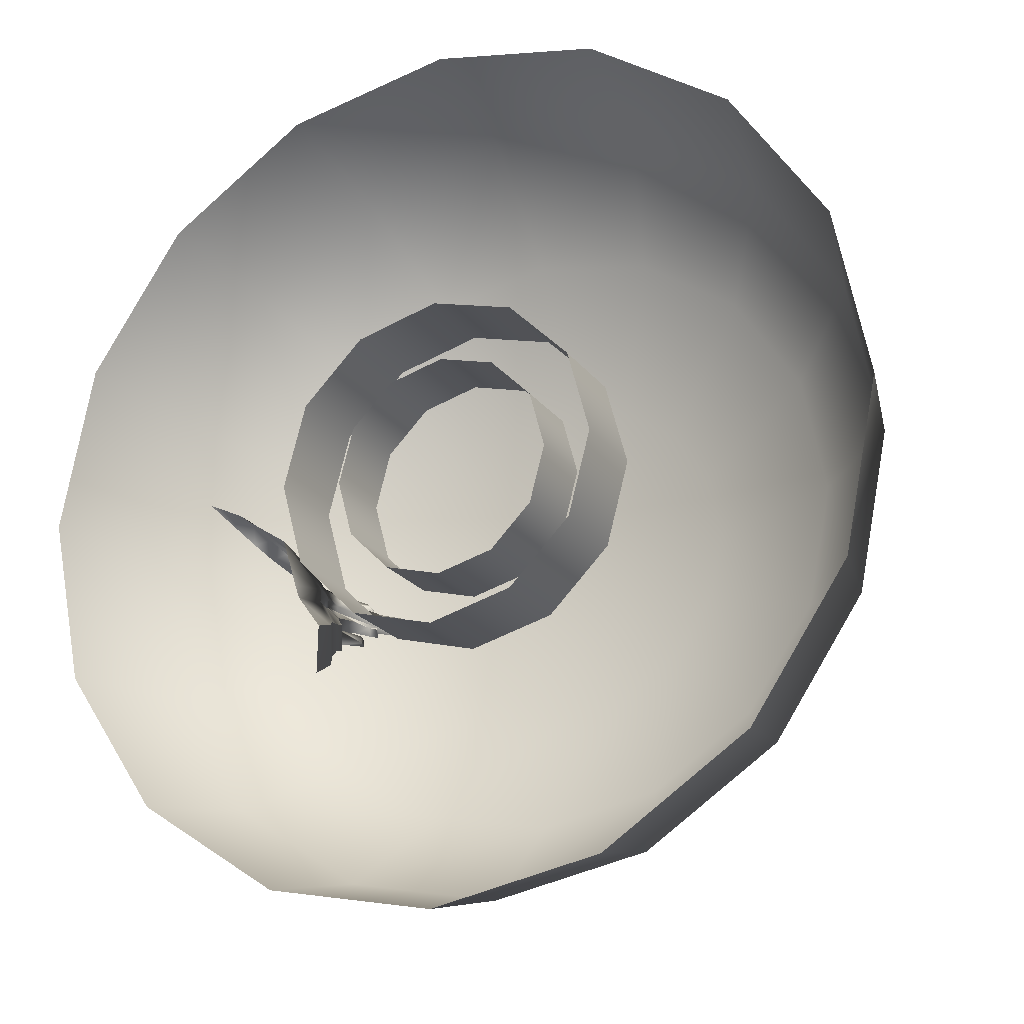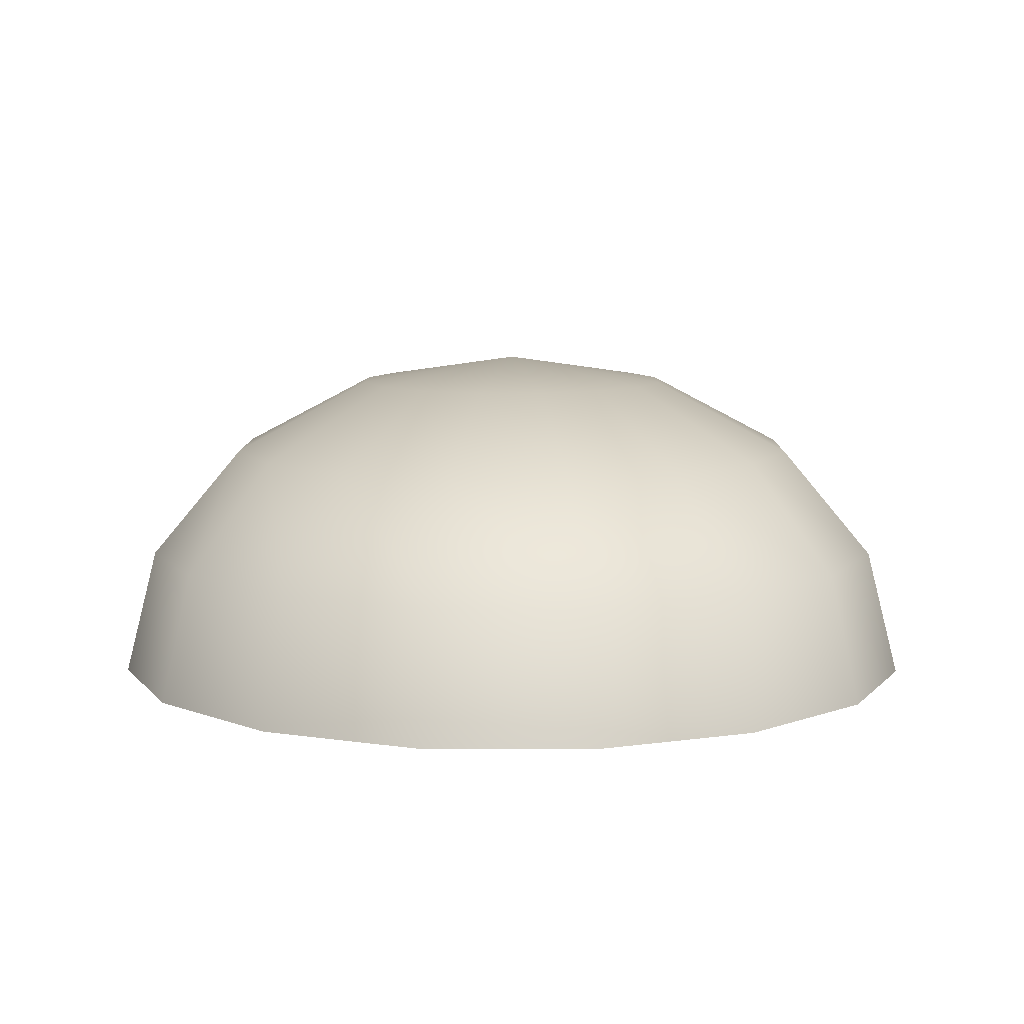
<metadata>
{"format":"obj","ext":"obj","renderer":"f3d","projection":"perspective","resolution":1024,"background":"white","views":[{"elev":-21.2,"azim":26.1,"up":"+Z"},{"elev":8.5,"azim":-168.2,"up":"+Y"}]}
</metadata>
<code>
g skybox_dome
v 13.02 210.2 7.101
v 54.61 193.2 107.5
v 13.02 193.2 115.8
v 13.02 210.2 7.101
v 89.86 193.2 83.95
v 54.61 193.2 107.5
v 113.4 193.2 48.69
v 121.7 193.2 7.101
v 113.4 193.2 -34.49
v 89.86 193.2 -69.75
v 54.61 193.2 -93.3
v 13.02 193.2 -101.6
v -28.57 193.2 -93.3
v -63.83 193.2 -69.75
v -87.39 193.2 -34.49
v -95.66 193.2 7.101
v -87.39 193.2 48.69
v -63.83 193.2 83.95
v -28.57 193.2 107.5
v 13.02 193.2 115.8
v 89.86 144.7 192.6
v 13.02 144.7 207.9
v 13.02 193.2 115.8
v 54.61 193.2 107.5
v 155 144.7 149.1
v 89.86 144.7 192.6
v 198.5 144.7 83.95
v 213.8 144.7 7.101
v 198.5 144.7 -69.75
v 155 144.7 -134.9
v 89.86 144.7 -178.4
v 13.02 144.7 -193.7
v -63.83 144.7 -178.4
v -129 144.7 -134.9
v -172.5 144.7 -69.75
v -187.8 144.7 7.101
v -172.5 144.7 83.95
v -129 144.7 149.1
v -63.83 144.7 192.6
v 13.02 144.7 207.9
v 113.4 72.21 249.5
v 13.02 72.21 269.5
v 198.5 72.21 192.6
v 113.4 72.21 249.5
v 255.4 72.21 107.5
v 275.4 72.21 7.101
v 255.4 72.21 -93.3
v 198.5 72.21 -178.4
v 113.4 72.21 -235.3
v 13.02 72.21 -255.3
v -87.39 72.21 -235.3
v -172.5 72.21 -178.4
v -229.4 72.21 -93.3
v -249.4 72.21 7.101
v -229.4 72.21 107.5
v -172.5 72.21 192.6
v -87.39 72.21 249.5
v 13.02 72.21 269.5
v 121.7 -13.33 269.5
v 13.02 -13.33 291.1
v 213.8 -13.33 207.9
v 121.7 -13.33 269.5
v 275.4 -13.33 115.8
v 297 -13.33 7.101
v 275.4 -13.33 -101.6
v 213.8 -13.33 -193.7
v 121.7 -13.33 -255.3
v 13.02 -13.33 -276.9
v -95.66 -13.33 -255.3
v -187.8 -13.33 -193.7
v -249.4 -13.33 -101.6
v -271 -13.33 7.101
v -249.4 -13.33 115.8
v -187.8 -13.33 207.9
v -95.66 -13.33 269.5
v 13.02 -13.33 291.1
f 1 2 3
f 20 40 19
f 39 19 40
f 19 39 18
f 38 18 39
f 18 38 17
f 37 17 38
f 17 37 16
f 36 16 37
f 16 36 15
f 35 15 36
f 15 35 14
f 34 14 35
f 14 34 13
f 33 13 34
f 13 33 12
f 32 12 33
f 12 32 11
f 31 11 32
f 4 16 15
f 16 4 17
f 18 17 4
f 12 4 13
f 4 12 11
f 14 4 15
f 4 14 13
f 4 19 18
f 19 4 20
f 11 10 4
f 9 4 10
f 4 9 8
f 7 4 8
f 4 7 5
f 4 5 6
f 11 31 10
f 30 10 31
f 10 30 9
f 29 9 30
f 9 29 8
f 28 8 29
f 8 28 7
f 27 7 28
f 7 27 5
f 25 5 27
f 5 25 6
f 26 6 25
f 44 26 43
f 25 43 26
f 43 25 45
f 27 45 25
f 45 27 46
f 28 46 27
f 46 28 47
f 29 47 28
f 47 29 48
f 30 48 29
f 48 30 49
f 31 49 30
f 49 31 50
f 32 50 31
f 50 32 51
f 33 51 32
f 51 33 52
f 34 52 33
f 62 44 61
f 43 61 44
f 61 43 63
f 45 63 43
f 63 45 64
f 46 64 45
f 64 46 65
f 47 65 46
f 65 47 66
f 48 66 47
f 66 48 67
f 49 67 48
f 67 49 68
f 50 68 49
f 68 50 69
f 51 69 50
f 69 51 70
f 52 70 51
f 52 34 53
f 35 53 34
f 53 35 54
f 36 54 35
f 54 36 55
f 37 55 36
f 55 37 56
f 38 56 37
f 56 38 57
f 39 57 38
f 57 39 58
f 40 58 39
f 70 52 71
f 53 71 52
f 71 53 72
f 54 72 53
f 72 54 73
f 55 73 54
f 73 55 74
f 56 74 55
f 74 56 75
f 57 75 56
f 75 57 76
f 58 76 57
f 42 59 60
f 59 42 41
f 22 41 42
f 41 22 21
f 23 21 22
f 21 23 24
g ybox_outterRing
v -98.73 9.725 7.029
v -84.34 9.725 60.73
v -84.34 -9.323 60.73
v -98.73 -9.323 7.029
v -84.34 9.725 60.73
v -45.03 9.725 100
v -45.03 -9.323 100
v -84.34 -9.323 60.73
v -45.03 9.725 100
v 8.67 9.725 114.4
v 8.67 -9.323 114.4
v -45.03 -9.323 100
v 8.67 9.725 114.4
v 62.37 9.725 100
v 62.37 -9.323 100
v 8.67 -9.323 114.4
v 62.37 9.725 100
v 101.7 9.725 60.73
v 101.7 -9.323 60.73
v 62.37 -9.323 100
v 116.1 9.725 7.029
v 116.1 -9.323 7.029
v 116.1 9.725 7.029
v 101.7 9.725 -46.67
v 101.7 -9.323 -46.67
v 116.1 -9.323 7.029
v 101.7 9.725 -46.67
v 62.37 9.725 -85.98
v 62.37 -9.323 -85.98
v 101.7 -9.323 -46.67
v 62.37 9.725 -85.98
v 8.67 9.725 -100.4
v 8.67 -9.323 -100.4
v 62.37 -9.323 -85.98
v 8.67 9.725 -100.4
v -45.03 9.725 -85.98
v -45.03 -9.323 -85.98
v 8.67 -9.323 -100.4
v -45.03 9.725 -85.98
v -84.34 9.725 -46.67
v -84.34 -9.323 -46.67
v -45.03 -9.323 -85.98
v -84.34 9.725 -46.67
v -98.73 9.725 7.029
v -98.73 -9.323 7.029
v -84.34 -9.323 -46.67
v -98.73 47.94 7.029
v -84.34 47.94 60.73
v -84.34 47.94 60.73
v -45.03 47.94 100
v -84.34 47.94 -46.67
v -98.73 47.94 7.029
v -45.03 47.94 100
v 8.67 47.94 114.4
v 8.67 47.94 114.4
v 62.37 47.94 100
v 62.37 47.94 100
v 101.7 47.94 60.73
v 116.1 47.94 7.029
v 116.1 47.94 7.029
v 101.7 47.94 -46.67
v 101.7 47.94 -46.67
v 62.37 47.94 -85.98
v 62.37 47.94 -85.98
v 8.67 47.94 -100.4
v 8.67 47.94 -100.4
v -45.03 47.94 -85.98
v -45.03 47.94 -85.98
v -84.34 47.94 -46.67
f 95 96 93
f 94 93 133
f 93 94 95
f 98 95 94
f 94 97 98
f 97 94 134
f 133 134 94
f 134 135 97
f 82 125 126
f 125 82 81
f 83 81 82
f 81 83 84
f 86 129 130
f 129 86 85
f 87 85 86
f 85 87 88
f 90 131 132
f 131 90 89
f 91 89 90
f 89 91 92
f 100 136 137
f 136 100 99
f 101 99 100
f 99 101 102
f 104 138 139
f 138 104 103
f 105 103 104
f 103 105 106
f 108 140 141
f 140 108 107
f 109 107 108
f 107 109 110
f 112 142 143
f 142 112 111
f 113 111 112
f 111 113 114
f 116 144 145
f 144 116 115
f 117 115 116
f 115 117 118
f 120 127 128
f 127 120 119
f 121 119 120
f 119 121 122
f 78 123 124
f 123 78 77
f 79 77 78
f 77 79 80
g kybox_innerRing
v -63.68 23.05 7.029
v -53.99 23.05 43.2
v -53.99 0.4398 43.2
v -63.68 0.4398 7.029
v -53.99 23.05 43.2
v -27.51 23.05 69.69
v -27.51 0.4398 69.69
v -53.99 0.4398 43.2
v -27.51 23.05 69.69
v 8.67 23.05 79.38
v 8.67 0.4398 79.38
v -27.51 0.4398 69.69
v 8.67 23.05 79.38
v 44.85 23.05 69.69
v 44.85 0.4398 69.69
v 8.67 0.4398 79.38
v 44.85 23.05 69.69
v 71.33 23.05 43.2
v 71.33 0.4398 43.2
v 44.85 0.4398 69.69
v 81.02 23.05 7.029
v 81.02 0.4398 7.029
v 81.02 23.05 7.029
v 71.33 23.05 -29.15
v 71.33 0.4398 -29.15
v 81.02 0.4398 7.029
v 71.33 23.05 -29.15
v 44.85 23.05 -55.63
v 44.85 0.4398 -55.63
v 71.33 0.4398 -29.15
v 44.85 23.05 -55.63
v 8.67 23.05 -65.32
v 8.67 0.4398 -65.32
v 44.85 0.4398 -55.63
v 8.67 23.05 -65.32
v -27.51 23.05 -55.63
v -27.51 0.4398 -55.63
v 8.67 0.4398 -65.32
v -27.51 23.05 -55.63
v -53.99 23.05 -29.15
v -53.99 0.4398 -29.15
v -27.51 0.4398 -55.63
v -53.99 23.05 -29.15
v -63.68 23.05 7.029
v -63.68 0.4398 7.029
v -53.99 0.4398 -29.15
v -63.68 49.31 7.029
v -53.99 49.31 43.2
v -53.99 49.31 43.2
v -27.51 49.31 69.69
v -53.99 49.31 -29.15
v -63.68 49.31 7.029
v -27.51 49.31 69.69
v 8.67 49.31 79.38
v 8.67 49.31 79.38
v 44.85 49.31 69.69
v 44.85 49.31 69.69
v 71.33 49.31 43.2
v 81.02 49.31 7.029
v 81.02 49.31 7.029
v 71.33 49.31 -29.15
v 71.33 49.31 -29.15
v 44.85 49.31 -55.63
v 44.85 49.31 -55.63
v 8.67 49.31 -65.32
v 8.67 49.31 -65.32
v -27.51 49.31 -55.63
v -27.51 49.31 -55.63
v -53.99 49.31 -29.15
f 164 165 162
f 163 162 202
f 162 163 164
f 167 164 163
f 163 166 167
f 166 163 203
f 202 203 163
f 203 204 166
f 151 194 195
f 194 151 150
f 152 150 151
f 150 152 153
f 155 198 199
f 198 155 154
f 156 154 155
f 154 156 157
f 159 200 201
f 200 159 158
f 160 158 159
f 158 160 161
f 169 205 206
f 205 169 168
f 170 168 169
f 168 170 171
f 173 207 208
f 207 173 172
f 174 172 173
f 172 174 175
f 177 209 210
f 209 177 176
f 178 176 177
f 176 178 179
f 181 211 212
f 211 181 180
f 182 180 181
f 180 182 183
f 185 213 214
f 213 185 184
f 186 184 185
f 184 186 187
f 189 196 197
f 196 189 188
f 190 188 189
f 188 190 191
f 147 192 193
f 192 147 146
f 148 146 147
f 146 148 149
g skybox_mtn
v -94.28 34.69 -45.6
v -98.87 37.06 -42.7
v -98.92 32.26 -42.71
v -79.79 133.9 -46.88
v -66.05 166.4 -41.65
v -70.76 163 -39.2
v -84.33 127.8 -43.99
v -86.39 83.62 -61.91
v -90.79 49.38 -60.93
v -86.57 64.58 -63.46
v -103.8 80.41 -43.88
v -105.1 80.57 -43.63
v -109.7 64.79 -37.16
v -108 51.03 -43.54
v -91.56 62.9 -50.19
v -95.04 36.84 -47.51
v -91.22 49.37 -56.49
v -86.69 93.14 -54.63
v -62.83 -20.9 -95.14
v -68.77 3.185 -86.6
v -77.8 -20.9 -74.45
v -86.04 17.81 -53.66
v -87.73 29.41 -55.87
v -89.85 -20.92 -35.48
v -92.66 18.93 -41.89
v -97.77 21.98 -38.5
v -100.3 20.54 -34.47
v -109.8 32.28 -34.98
v -112.4 18.83 -27.36
v -104.2 22.01 -36.63
v -101.5 32.28 -45.59
v -116.2 -20.92 -17.98
v -115.1 32.27 -37.12
v -118 35.22 -34.48
v -122.6 18.83 -29.76
v -81.1 37.37 -87.69
v -80.89 67.23 -80.47
v -80.45 63.49 -79.07
v -81.26 37.89 -79.42
v -97.57 38.38 -45.27
v -105.6 39.3 -39.89
v -109.1 38.62 -35.98
v -88.27 33.32 -63.63
v -85.25 41.5 -68.11
v -87.36 46.11 -66.34
v -89.72 35.14 -61.61
v -88.01 29.42 -63.93
v -83.3 37.89 -70.24
v -88.01 29.42 -63.93
v -77.72 26.09 -77.84
v -83.3 37.89 -70.24
v -79.4 36.13 -75.55
v -81.49 37.37 -72.68
v -83.31 70.93 -74.32
v -84.61 68.83 -73.35
v -82.7 67.94 -73.29
v -85.94 126.8 -42.25
v -88.09 117.5 -48.14
v -87.03 116 -50.56
v -86.41 106.4 -50.35
v -113.4 38.61 -36.9
v -111.5 68.34 -36.23
v -91.89 107.8 -44.59
v -93.55 106.2 -43.75
v -87.36 107.3 -50.82
v -83.04 114.6 -52.48
v -82.59 117.9 -50.81
v -86.41 114.2 -50.15
v -82.12 119 -53.07
v -79.23 130.8 -49.88
v -63.38 -20.91 -125.6
v -67.54 3.182 -113
v -68.77 3.185 -86.6
v -68.77 3.185 -86.6
v -62.83 -20.9 -95.14
v -63.38 -20.91 -125.6
v -67.54 3.182 -113
v -72.03 12.2 -104.1
v -72.81 12.2 -81.22
v -68.77 3.185 -86.6
v -72.03 12.2 -104.1
v -76.71 26.09 -95.7
v -77.72 26.09 -77.84
v -72.81 12.2 -81.22
v -76.71 26.09 -95.7
v -78.97 36.13 -92.82
v -79.4 36.13 -75.55
v -79.4 36.13 -75.55
v -77.72 26.09 -77.84
v -76.71 26.09 -95.7
v -78.97 36.13 -92.82
v -81.1 37.37 -87.69
v -81.49 37.37 -72.68
v -79.4 36.13 -75.55
v -81.49 37.37 -72.68
v -81.1 37.37 -87.69
v -81.26 37.89 -79.42
v -81.26 37.89 -79.42
v -83.3 37.89 -70.24
v -81.49 37.37 -72.68
v -81.26 37.89 -79.42
v -83.62 41.5 -76.19
v -85.25 41.5 -68.11
v -83.3 37.89 -70.24
v -83.62 41.5 -76.19
v -87.17 46.11 -75.68
v -87.36 46.11 -66.34
v -87.36 46.11 -66.34
v -85.25 41.5 -68.11
v -83.62 41.5 -76.19
v -87.17 46.11 -75.68
v -86.23 66.75 -70.79
v -86.57 64.58 -63.46
v -87.36 46.11 -66.34
v -86.23 66.75 -70.79
v -86.02 85.25 -67.67
v -86.39 83.62 -61.91
v -86.57 64.58 -63.46
v -86.02 85.25 -67.67
v -85.03 93.04 -66.15
v -85.29 91.46 -60.76
v -86.39 83.62 -61.91
v -85.03 93.04 -66.15
v -85.88 95.18 -62.61
v -86.25 94.13 -58.58
v -86.25 94.13 -58.58
v -85.29 91.46 -60.76
v -85.03 93.04 -66.15
v -85.88 95.18 -62.61
v -81.92 117.4 -58.22
v -82.35 115.5 -55.1
v -86.25 94.13 -58.58
v -81.92 117.4 -58.22
v -81.94 120.6 -55.31
v -82.12 119 -53.07
v -82.12 119 -53.07
v -82.35 115.5 -55.1
v -81.92 117.4 -58.22
v -81.94 120.6 -55.31
v -79.35 132.6 -51.5
v -79.23 130.8 -49.88
v -79.23 130.8 -49.88
v -82.12 119 -53.07
v -81.94 120.6 -55.31
v -79.35 132.6 -51.5
v -80.4 135.9 -47.68
v -79.79 133.9 -46.88
v -79.79 133.9 -46.88
v -79.23 130.8 -49.88
v -79.35 132.6 -51.5
v -80.4 135.9 -47.68
v -66.54 167.6 -41.85
v -66.05 166.4 -41.65
v -66.05 166.4 -41.65
v -79.79 133.9 -46.88
v -80.4 135.9 -47.68
v -66.54 167.6 -41.85
v -72.02 165.4 -38.81
v -70.76 163 -39.2
v -70.76 163 -39.2
v -66.05 166.4 -41.65
v -66.54 167.6 -41.85
v -72.02 165.4 -38.81
v -85.78 131.1 -44.17
v -84.33 127.8 -43.99
v -84.33 127.8 -43.99
v -70.76 163 -39.2
v -72.02 165.4 -38.81
v -85.78 131.1 -44.17
v -87.78 130.7 -42.21
v -85.94 126.8 -42.25
v -84.33 127.8 -43.99
v -87.78 130.7 -42.21
v -94.3 109.6 -44.36
v -91.89 107.8 -44.59
v -85.94 126.8 -42.25
v -94.3 109.6 -44.36
v -96.08 107.8 -42.54
v -93.55 106.2 -43.75
v -93.55 106.2 -43.75
v -91.89 107.8 -44.59
v -94.3 109.6 -44.36
v -96.08 107.8 -42.54
v -103.8 80.41 -43.88
v -100.7 78.09 -44.28
v -100.7 78.09 -44.28
v -93.55 106.2 -43.75
v -96.08 107.8 -42.54
v -103.8 80.41 -43.88
v -108 51.03 -43.54
v -104.2 51.03 -43.97
v -100.7 78.09 -44.28
v -108 51.03 -43.54
v -110.9 39.29 -40.52
v -105.6 39.3 -39.89
v -105.6 39.3 -39.89
v -104.2 51.03 -43.97
v -108 51.03 -43.54
v -110.9 39.29 -40.52
v -113.4 38.61 -36.9
v -109.1 38.62 -35.98
v -105.6 39.3 -39.89
v -113.4 38.61 -36.9
v -115.1 32.27 -37.12
v -109.8 32.28 -34.98
v -109.8 32.28 -34.98
v -109.1 38.62 -35.98
v -113.4 38.61 -36.9
v -115.1 32.27 -37.12
v -122.6 18.83 -29.76
v -112.4 18.83 -27.36
v -109.8 32.28 -34.98
v -129 7.152 -22.31
v -116.3 8.107 -20.34
v -136.8 -6.168 -12.73
v -122.9 -5.211 -12.82
v -122.9 -5.211 -12.82
v -136.8 -6.168 -12.73
v -145.6 -20.91 -1.752
v -122.9 -20.9 -12.82
v -122.9 -20.9 -12.82
v -122.9 -5.211 -12.82
v -136.8 -6.168 -12.73
v -92.83 66.05 -51.97
v -95.05 64.63 -49.44
v -93.73 61.55 -47.68
v -91.56 62.9 -50.19
v -95.05 64.63 -49.44
v -99.27 39.71 -47.65
v -97.57 38.38 -45.27
v -93.73 61.55 -47.68
v -99.27 39.71 -47.65
v -101.5 38.12 -45.59
v -98.87 37.06 -42.7
v -97.57 38.38 -45.27
v -101.5 38.12 -45.59
v -101.5 32.28 -45.59
v -98.92 32.26 -42.71
v -98.87 37.06 -42.7
v -101.5 32.28 -45.59
v -104.2 22.01 -36.63
v -97.77 21.98 -38.5
v -97.77 21.98 -38.5
v -98.92 32.26 -42.71
v -101.5 32.28 -45.59
v -104.2 22.01 -36.63
v -107.3 20.55 -31.72
v -100.3 20.54 -34.47
v -97.77 21.98 -38.5
v -107.3 20.55 -31.72
v -122.9 -20.9 -12.82
v -116.2 -20.92 -17.98
v -100.3 20.54 -34.47
v -107.3 20.55 -31.72
v -77.8 -20.9 -74.45
v -83.43 14.99 -66.93
v -83.56 14.98 -56.96
v -83.56 14.98 -56.96
v -80.55 -20.92 -66.1
v -77.8 -20.9 -74.45
v -83.43 14.99 -66.93
v -86.56 17.82 -62.7
v -86.04 17.81 -53.66
v -83.56 14.98 -56.96
v -86.56 17.82 -62.7
v -88.01 29.42 -63.93
v -87.73 29.41 -55.87
v -86.04 17.81 -53.66
v -88.01 29.42 -63.93
v -88.27 33.32 -63.63
v -88.44 33.31 -56.79
v -88.44 33.31 -56.79
v -87.73 29.41 -55.87
v -88.01 29.42 -63.93
v -88.27 33.32 -63.63
v -89.72 35.14 -61.61
v -89.86 35.13 -55.82
v -88.44 33.31 -56.79
v -89.72 35.14 -61.61
v -90.79 49.38 -60.93
v -91.22 49.37 -56.49
v -91.22 49.37 -56.49
v -89.86 35.13 -55.82
v -89.72 35.14 -61.61
v -90.79 49.38 -60.93
v -86.25 94.13 -58.58
v -86.69 93.14 -54.63
v -91.22 49.37 -56.49
v -86.25 94.13 -58.58
v -82.35 115.5 -55.1
v -83.04 114.6 -52.48
v -83.04 114.6 -52.48
v -86.69 93.14 -54.63
v -82.35 115.5 -55.1
v -82.12 119 -53.07
v -82.59 117.9 -50.81
v -82.59 117.9 -50.81
v -82.12 119 -53.07
v -87.03 116 -50.56
v -86.41 114.2 -50.15
v -86.41 114.2 -50.15
v -82.59 117.9 -50.81
v -82.12 119 -53.07
v -86.41 114.2 -50.15
v -87.03 116 -50.56
v -87.36 107.3 -50.82
v -86.41 106.4 -50.35
v -87.36 107.3 -50.82
v -92.83 66.05 -51.97
v -91.56 62.9 -50.19
v -91.56 62.9 -50.19
v -86.41 106.4 -50.35
v -87.36 107.3 -50.82
v -88.44 33.31 -56.79
v -93.73 61.55 -47.68
v -89.86 35.13 -55.82
v -80.55 -20.92 -66.1
v -83.56 14.98 -56.96
v -85.29 91.46 -60.76
v -86.25 94.13 -58.58
v -116.3 8.107 -20.34
v -122.9 -5.211 -12.82
v -122.9 -20.9 -12.82
v -72.81 12.2 -81.22
v -83.43 14.99 -66.93
v -86.56 17.82 -62.7
v -83.43 14.99 -66.93
v -104.2 51.03 -43.97
v -99.27 39.71 -47.65
v -95.05 64.63 -49.44
v -92.83 66.05 -51.97
v -101.5 38.12 -45.59
v -83.62 41.5 -76.19
v -87.17 46.11 -75.68
v -105.8 82.12 -42.27
v -99.87 107.3 -37.83
v -101.5 108 -35.68
v -100.7 112.5 -37.43
v -103.3 109.5 -35
v -110.9 39.29 -40.52
v -98.76 112.4 -40.11
f 261 540 541
f 258 261 262
f 261 258 257
f 259 257 258
f 257 259 260
f 223 260 259
f 259 224 223
f 222 223 224
f 223 222 534
f 533 534 222
f 229 231 232
f 231 229 230
f 254 230 229
f 230 254 215
f 216 215 254
f 215 216 217
f 229 529 254
f 528 215 237
f 215 528 230
f 215 236 237
f 528 530 230
f 231 230 530
f 531 532 238
f 236 238 532
f 238 236 239
f 215 239 236
f 239 215 240
f 217 240 215
f 239 240 238
f 241 238 240
f 238 241 246
f 464 465 246
f 542 543 544
f 543 542 546
f 255 546 542
f 546 255 245
f 242 245 255
f 245 242 244
f 243 244 242
f 244 243 461
f 535 461 243
f 461 535 537
f 536 537 535
f 255 256 242
f 545 278 544
f 400 544 278
f 544 400 542
f 277 278 279
f 545 279 278
f 277 279 272
f 273 272 279
f 272 271 277
f 271 272 221
f 273 221 272
f 221 273 218
f 283 218 273
f 218 283 284
f 220 218 219
f 218 220 221
f 400 401 402
f 265 266 267
f 266 265 264
f 263 264 265
f 264 263 538
f 539 538 263
f 538 539 234
f 235 234 539
f 234 235 233
f 555 552 550
f 551 550 552
f 550 551 549
f 227 549 551
f 549 227 226
f 225 226 227
f 549 555 550
f 553 551 552
f 551 553 227
f 276 227 553
f 227 276 248
f 249 247 248
f 275 248 247
f 248 275 227
f 228 227 275
f 227 228 225
f 275 554 228
f 270 269 548
f 269 270 268
f 251 268 270
f 250 251 252
f 270 252 251
f 252 270 547
f 548 547 270
f 547 253 252
f 250 252 253
f 426 423 425
f 424 425 423
f 425 424 428
f 427 428 424
f 428 427 431
f 427 429 430
f 282 280 281
f 280 282 232
f 274 232 282
f 232 274 229
f 335 333 334
f 333 335 336
f 383 385 386
f 385 383 384
f 389 387 388
f 387 389 390
f 477 475 476
f 475 477 478
f 481 479 480
f 479 481 482
f 285 286 287
f 288 289 290
f 293 291 292
f 291 293 294
f 297 295 296
f 295 297 298
f 299 300 301
f 302 303 304
f 307 305 306
f 305 307 308
f 309 310 311
f 312 313 314
f 317 315 316
f 315 317 318
f 319 320 321
f 322 323 324
f 327 325 326
f 325 327 328
f 331 329 330
f 329 331 332
f 337 338 339
f 340 341 342
f 345 343 344
f 343 345 346
f 506 507 346
f 347 348 349
f 350 351 352
f 353 354 355
f 356 357 358
f 359 360 361
f 362 363 364
f 365 366 367
f 368 369 370
f 371 372 373
f 374 375 376
f 377 378 379
f 380 381 382
f 391 392 393
f 394 395 396
f 397 398 399
f 405 403 404
f 403 405 406
f 407 408 409
f 410 411 412
f 415 413 414
f 413 415 416
f 417 418 419
f 420 421 422
f 432 433 434
f 435 436 437
f 440 438 439
f 438 440 441
f 444 442 443
f 442 444 445
f 448 446 447
f 446 448 449
f 452 450 451
f 450 452 453
f 454 455 456
f 457 458 459
f 462 460 461
f 460 462 463
f 466 467 468
f 469 470 471
f 472 473 474
f 483 484 485
f 486 487 488
f 491 489 490
f 489 491 492
f 493 494 495
f 496 497 498
f 501 499 500
f 499 501 502
f 503 504 505
f 511 505 504
f 508 509 510
f 512 513 514
f 515 516 517
f 520 518 519
f 518 520 521
f 522 523 524
f 525 526 527

</code>
